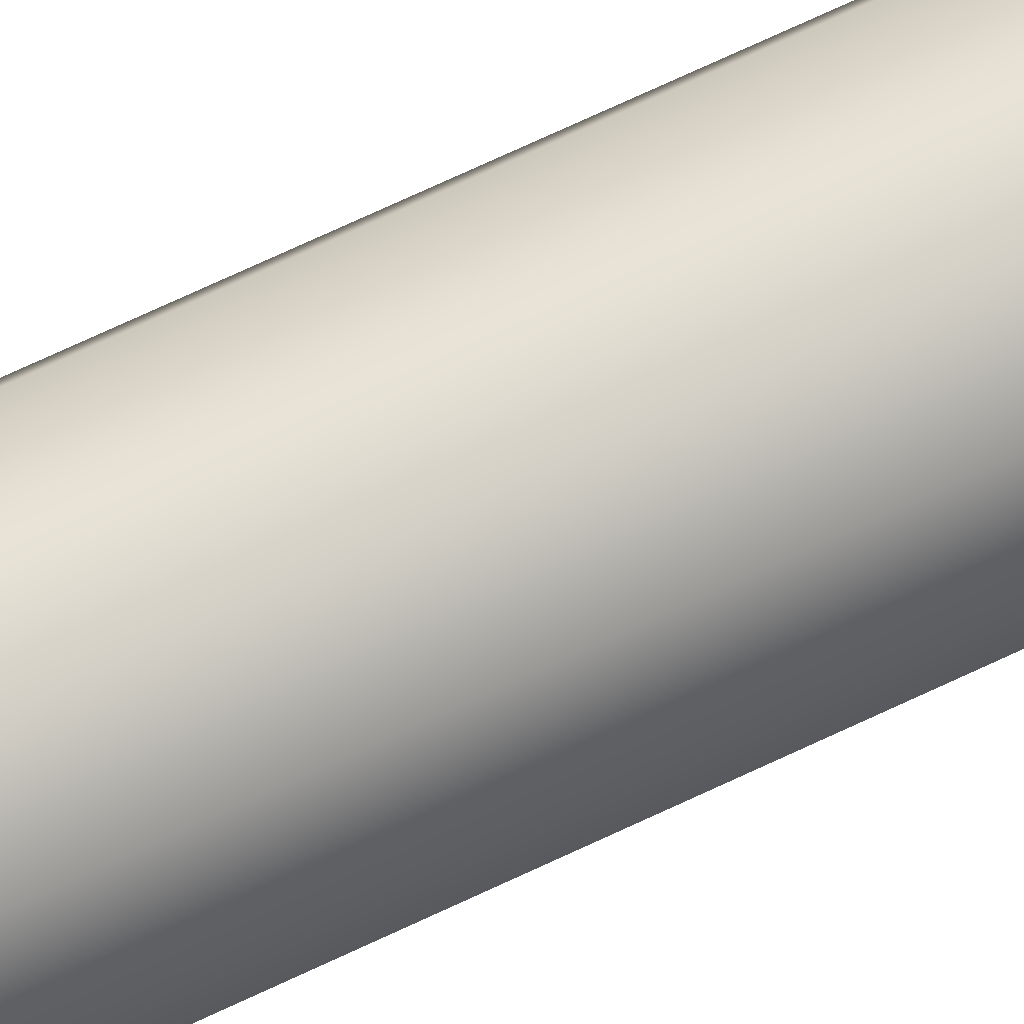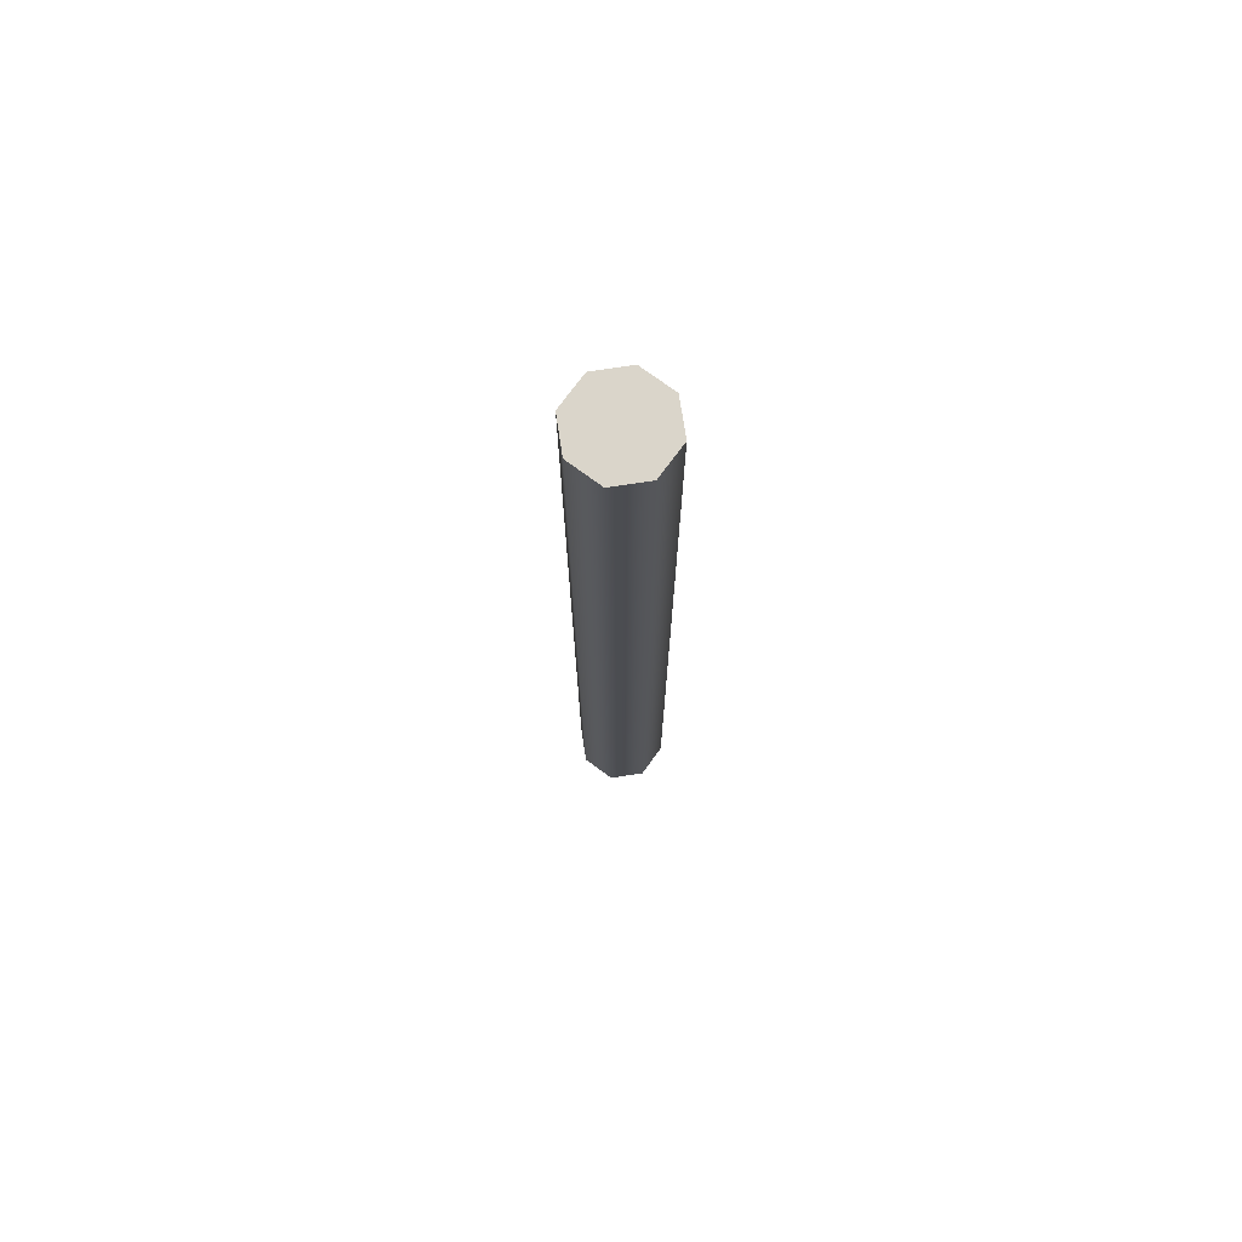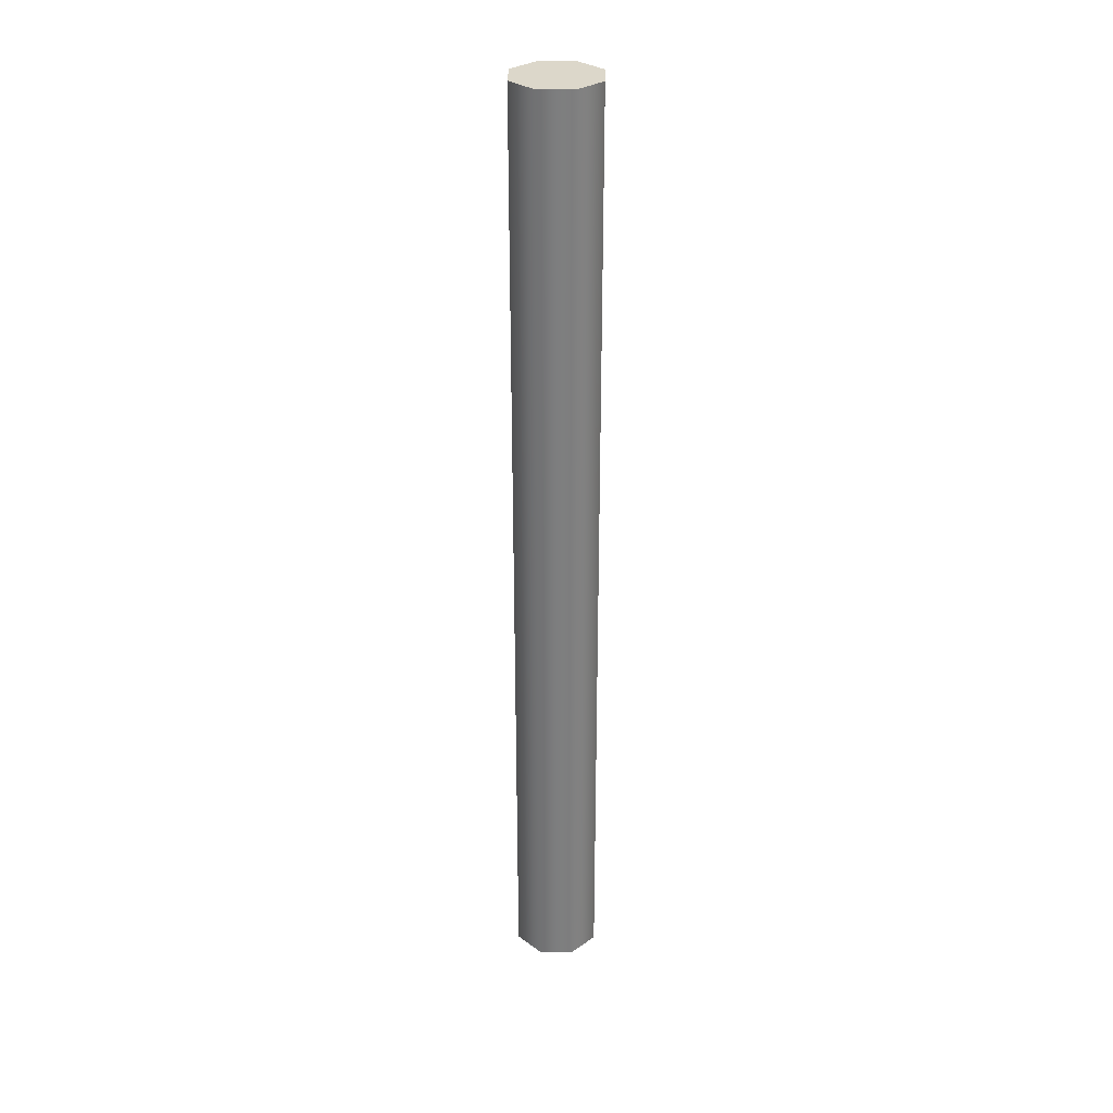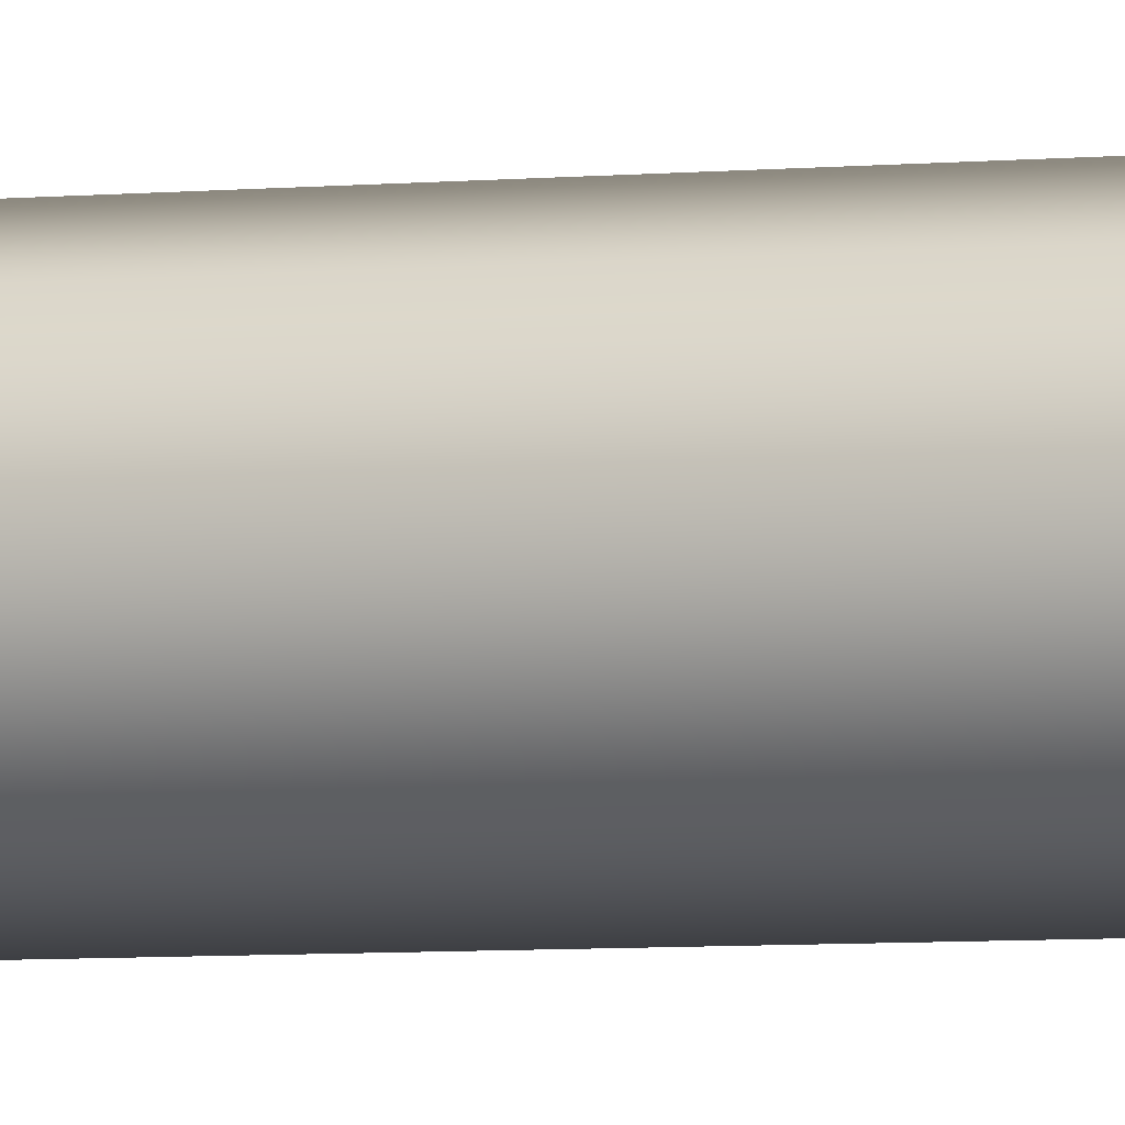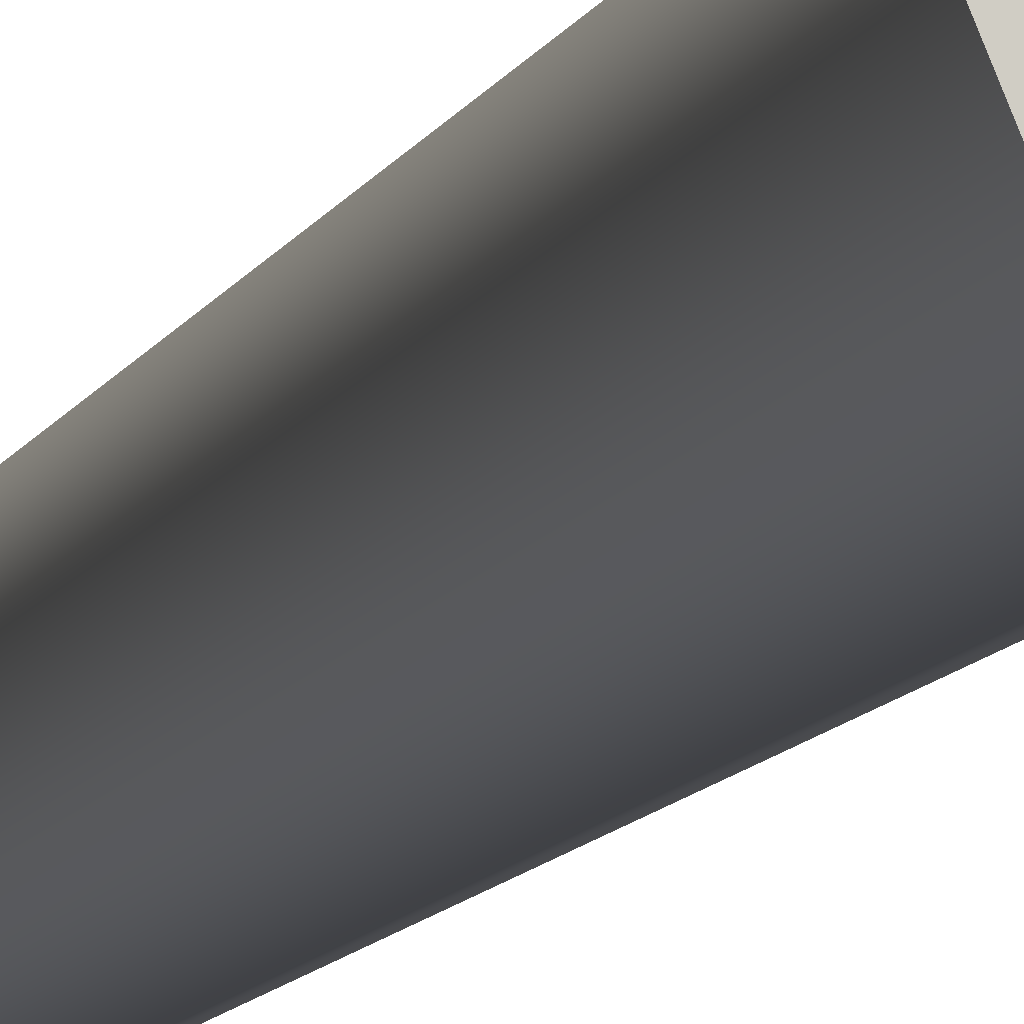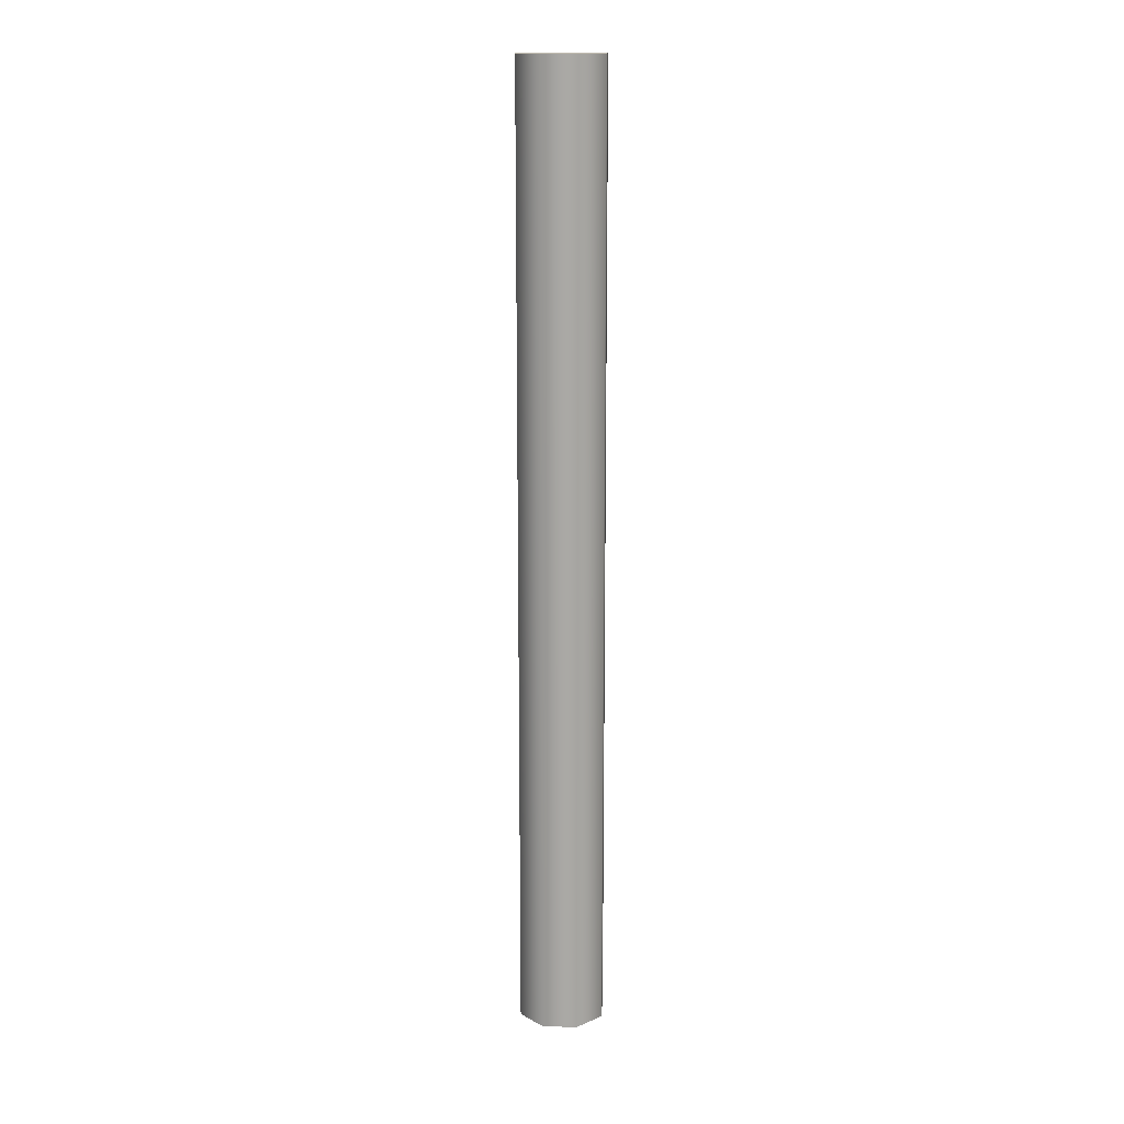
<metadata>
{"format":"obj","ext":"obj","renderer":"f3d","projection":"perspective","resolution":1024,"background":"white","views":[{"elev":68.7,"azim":-115.6,"up":"+Y"},{"elev":74.3,"azim":-76.1,"up":"+Z"},{"elev":30.8,"azim":68.4,"up":"+Z"},{"elev":-4.2,"azim":111.4,"up":"+Y"},{"elev":-6.3,"azim":-10.3,"up":"+Y"},{"elev":15.1,"azim":-154.0,"up":"+Z"}]}
</metadata>
<code>
o mesh2
v 0.009375 1.73e-17 0.2
v 0.006629 -0.006629 0.2
v 1.555e-18 -0.009375 0.2
v -0.006629 -0.006629 0.2
v -0.009375 1.616e-17 0.2
v -0.006629 0.006629 0.2
v -7.41e-19 0.009375 0.2
v 0.006629 0.006629 0.2
v 0.009375 1.616e-17 -1.388e-17
v 0.006629 -0.006629 -1.388e-17
v 1.555e-18 -0.009375 0
v -0.006629 -0.006629 -1.388e-17
v -0.009375 1.501e-17 -1.388e-17
v -0.006629 0.006629 -1.388e-17
v -7.41e-19 0.009375 -1.388e-17
v 0.006629 0.006629 -1.388e-17
g mesh2
f 1 8 7 6 5 4 3 2
f 1 9 16 8
f 2 10 9 1
f 3 11 10 2
f 4 12 11 3
f 5 13 12 4
f 6 14 13 5
f 7 15 14 6
f 8 16 15 7

</code>
